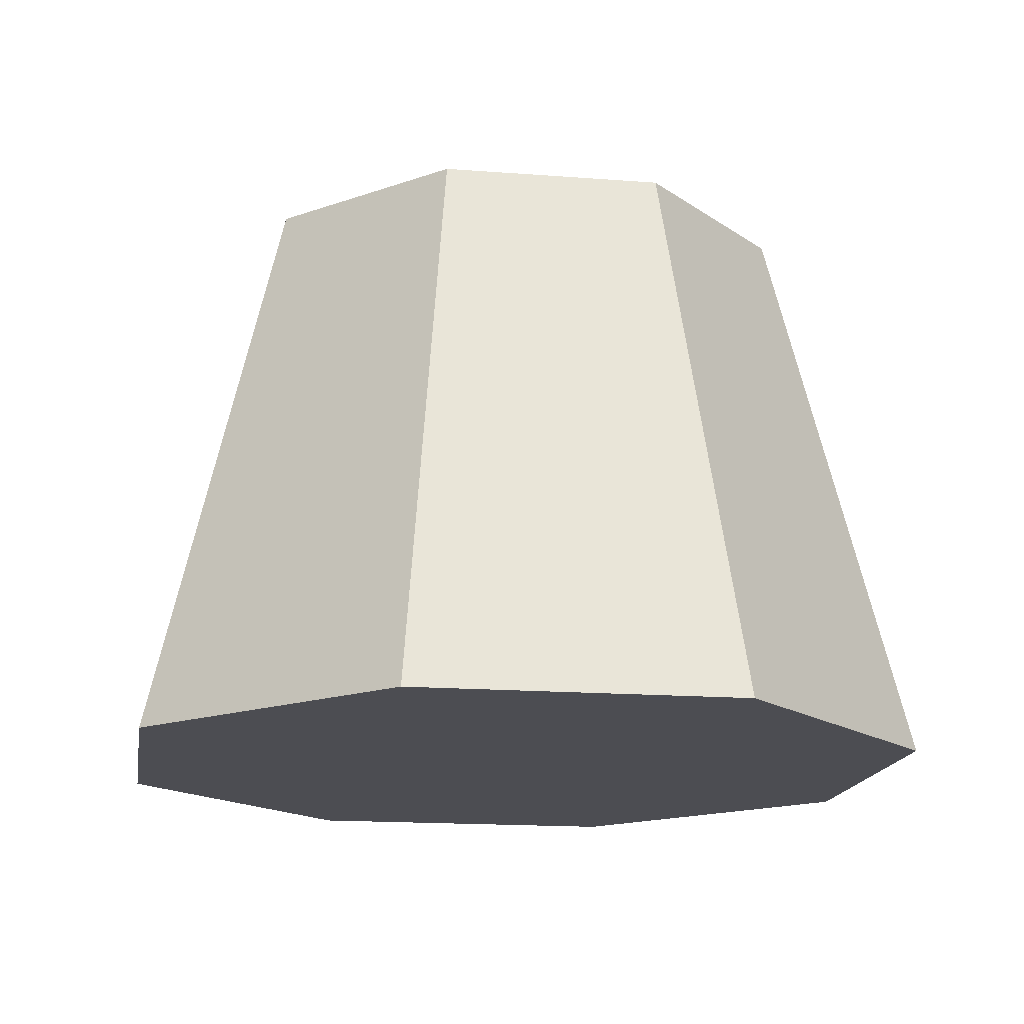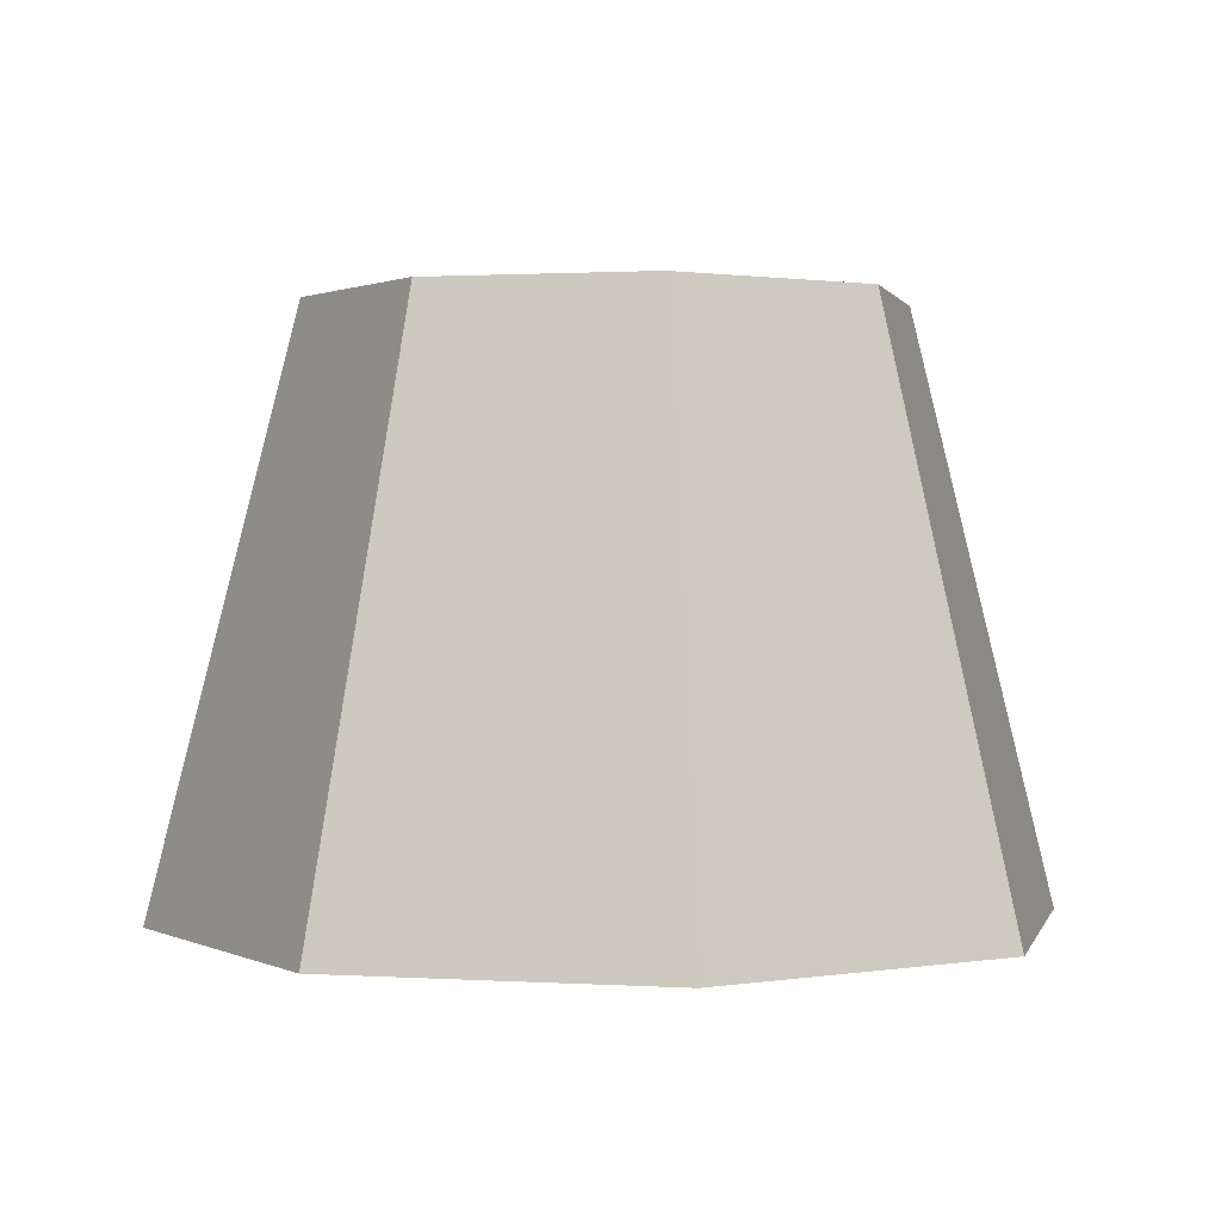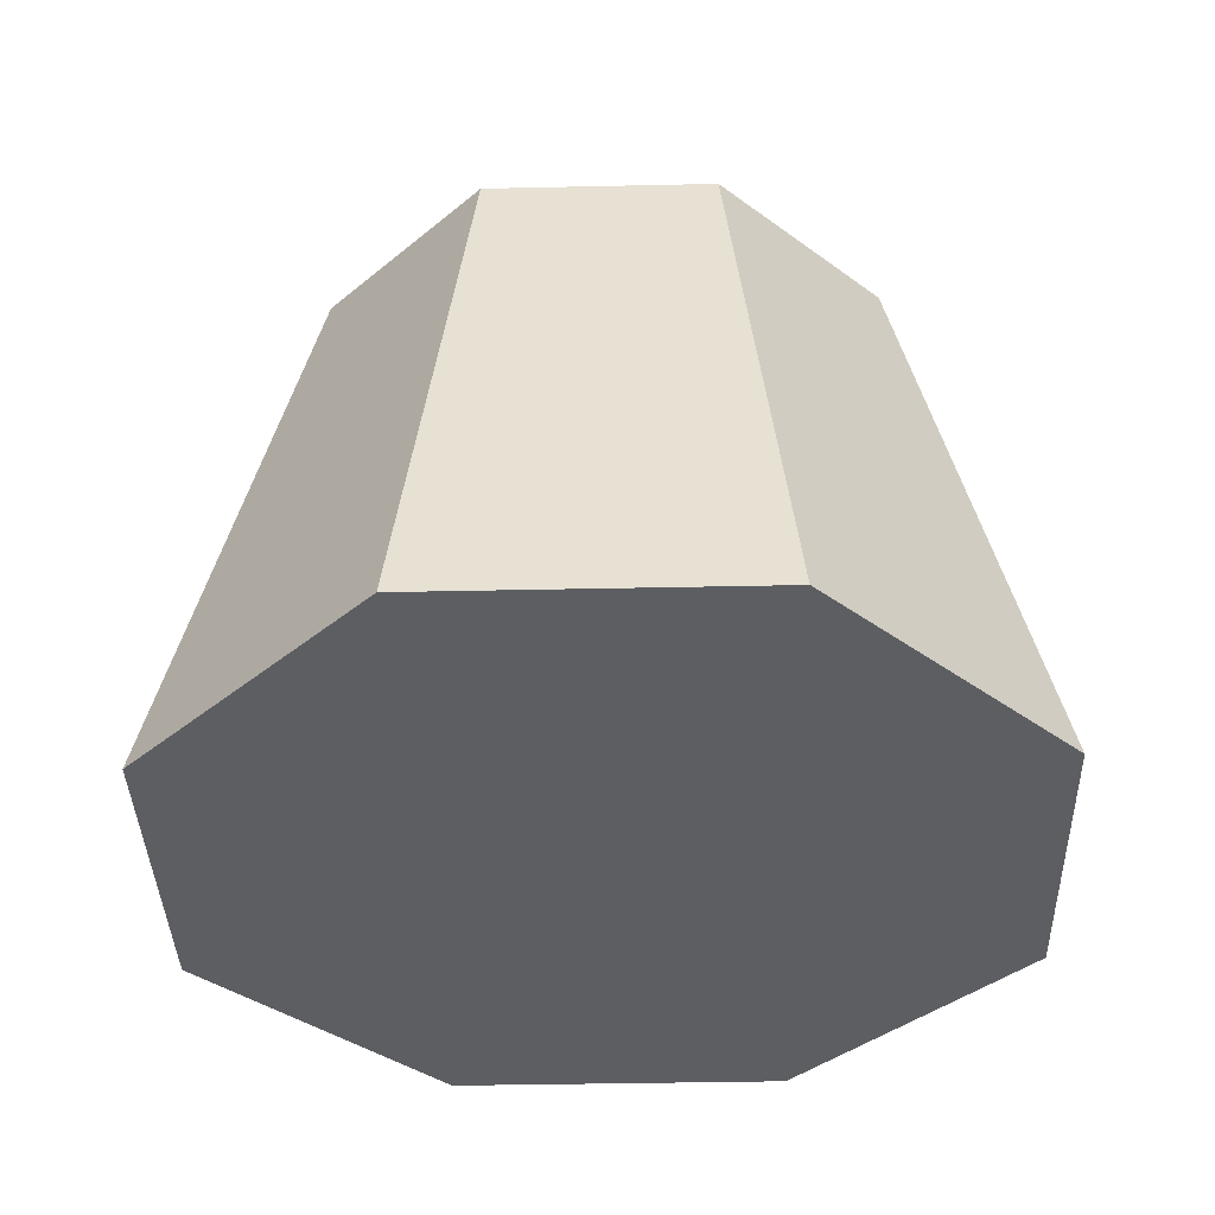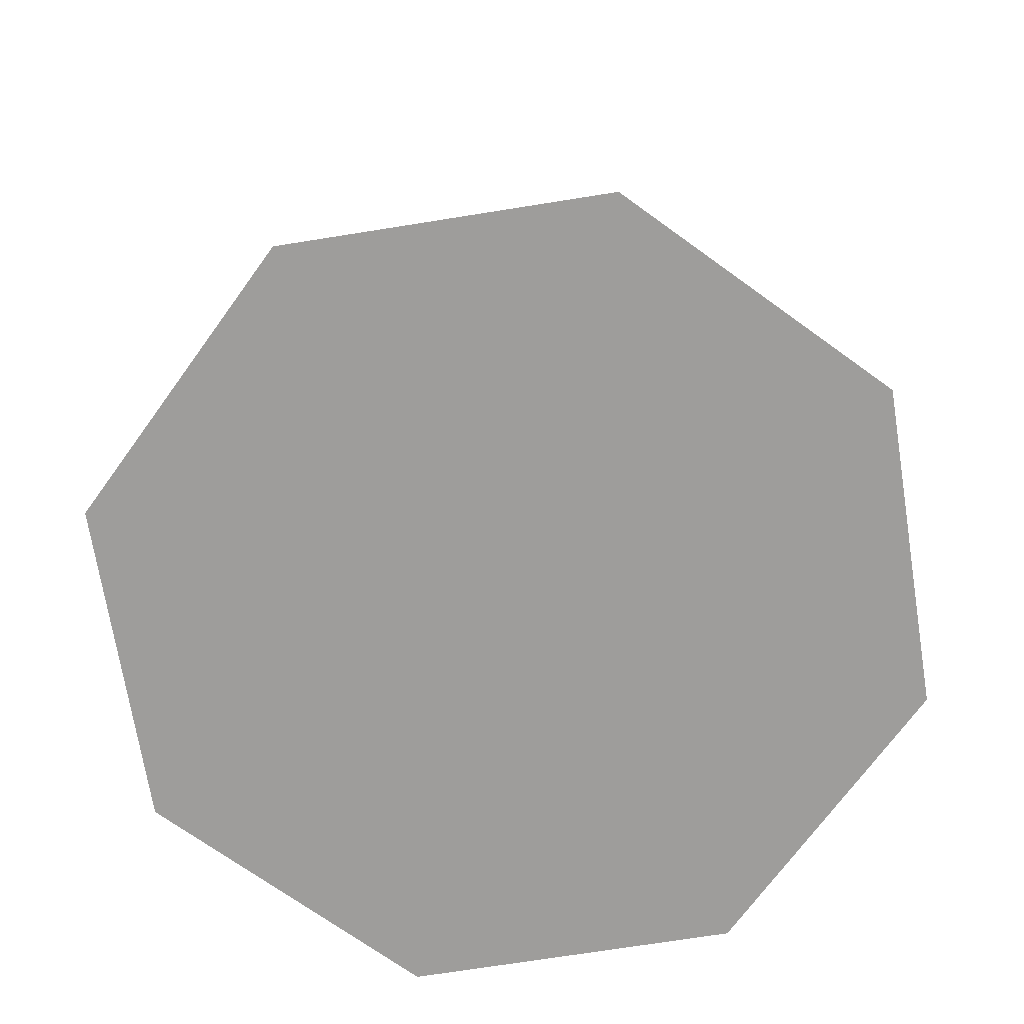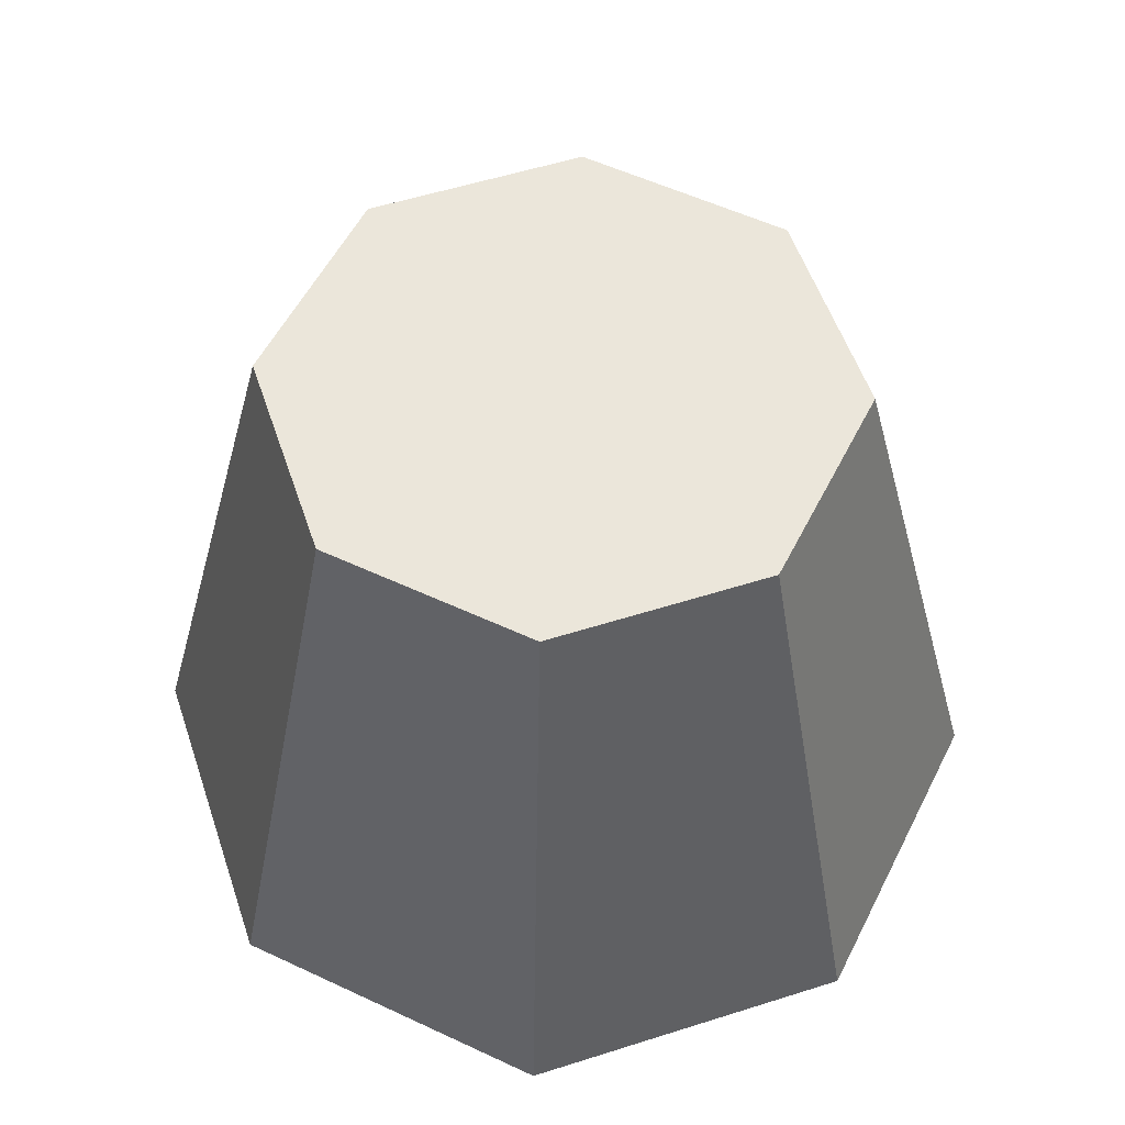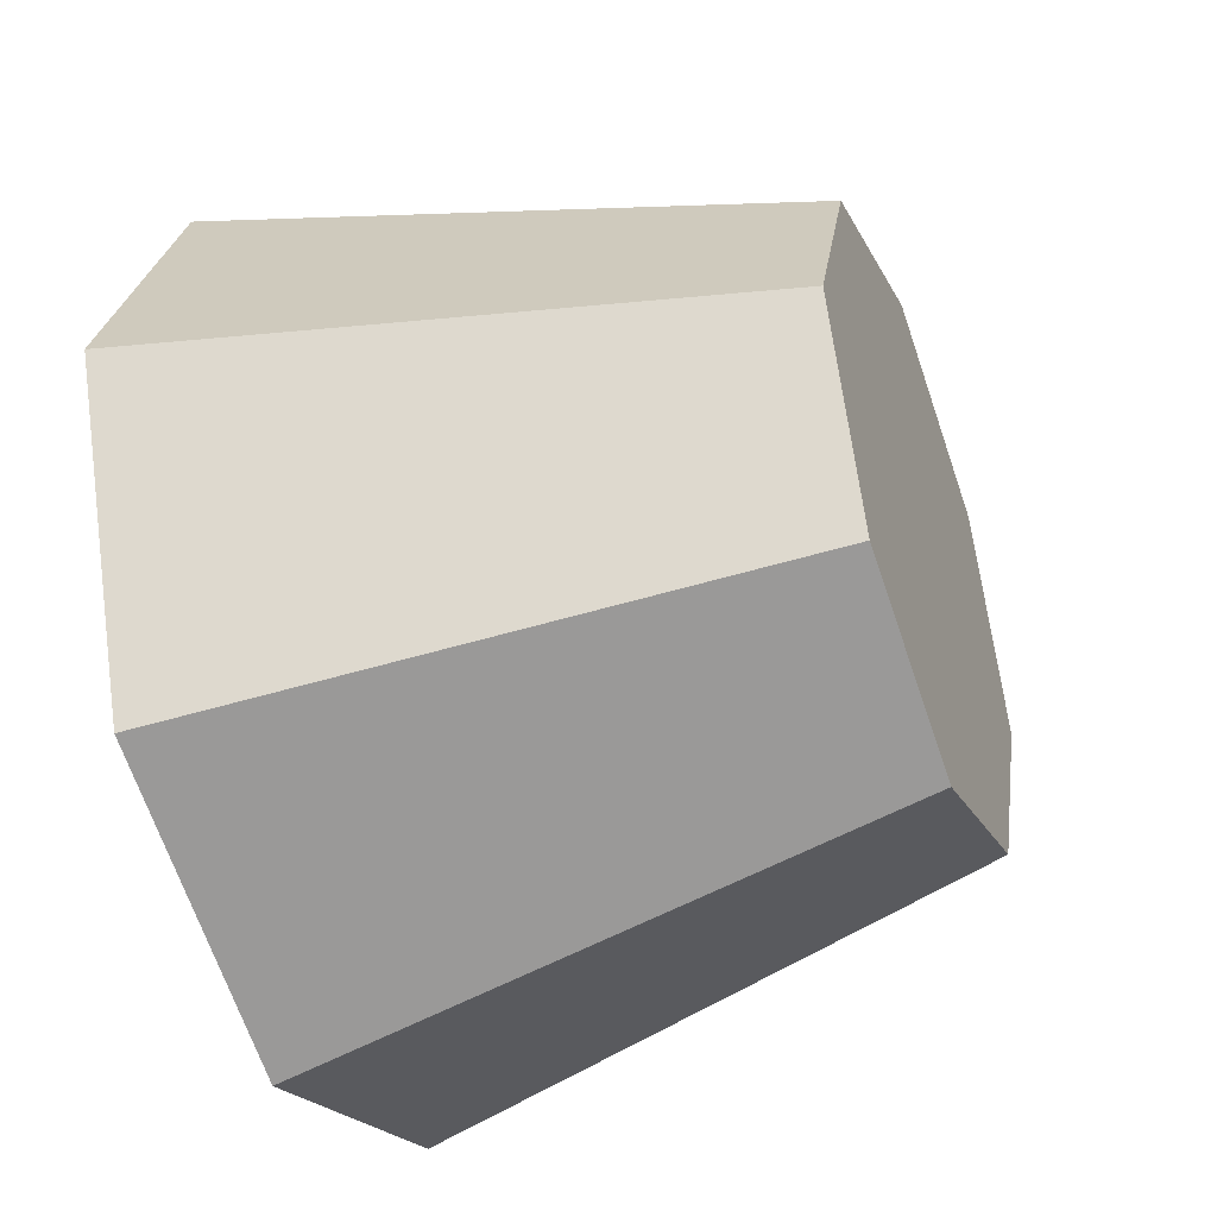
<metadata>
{"format":"obj","ext":"obj","renderer":"f3d","projection":"perspective","resolution":1024,"background":"white","views":[{"elev":-16.3,"azim":-76.5,"up":"+Y"},{"elev":1.1,"azim":80.8,"up":"+Y"},{"elev":-37.5,"azim":69.1,"up":"+Y"},{"elev":-70.6,"azim":31.6,"up":"+Y"},{"elev":54.7,"azim":-131.1,"up":"+Y"},{"elev":-43.3,"azim":110.5,"up":"+Z"}]}
</metadata>
<code>
o Cylinder
v 0 -1 -1.5
v -0 1 -1
v 1.061 -1 -1.061
v 0.7071 1 -0.7071
v 1.5 -1 0
v 1 1 0
v 1.061 -1 1.061
v 0.7071 1 0.7071
v -0 -1 1.5
v -0 1 1
v -1.061 -1 1.061
v -0.7071 1 0.7071
v -1.5 -1 -0
v -1 1 -0
v -1.061 -1 -1.061
v -0.7071 1 -0.7071
f 1 2 4 3
f 3 4 6 5
f 5 6 8 7
f 7 8 10 9
f 9 10 12 11
f 11 12 14 13
f 4 2 16 14 12 10 8 6
f 13 14 16 15
f 15 16 2 1
f 1 3 5 7 9 11 13 15

</code>
